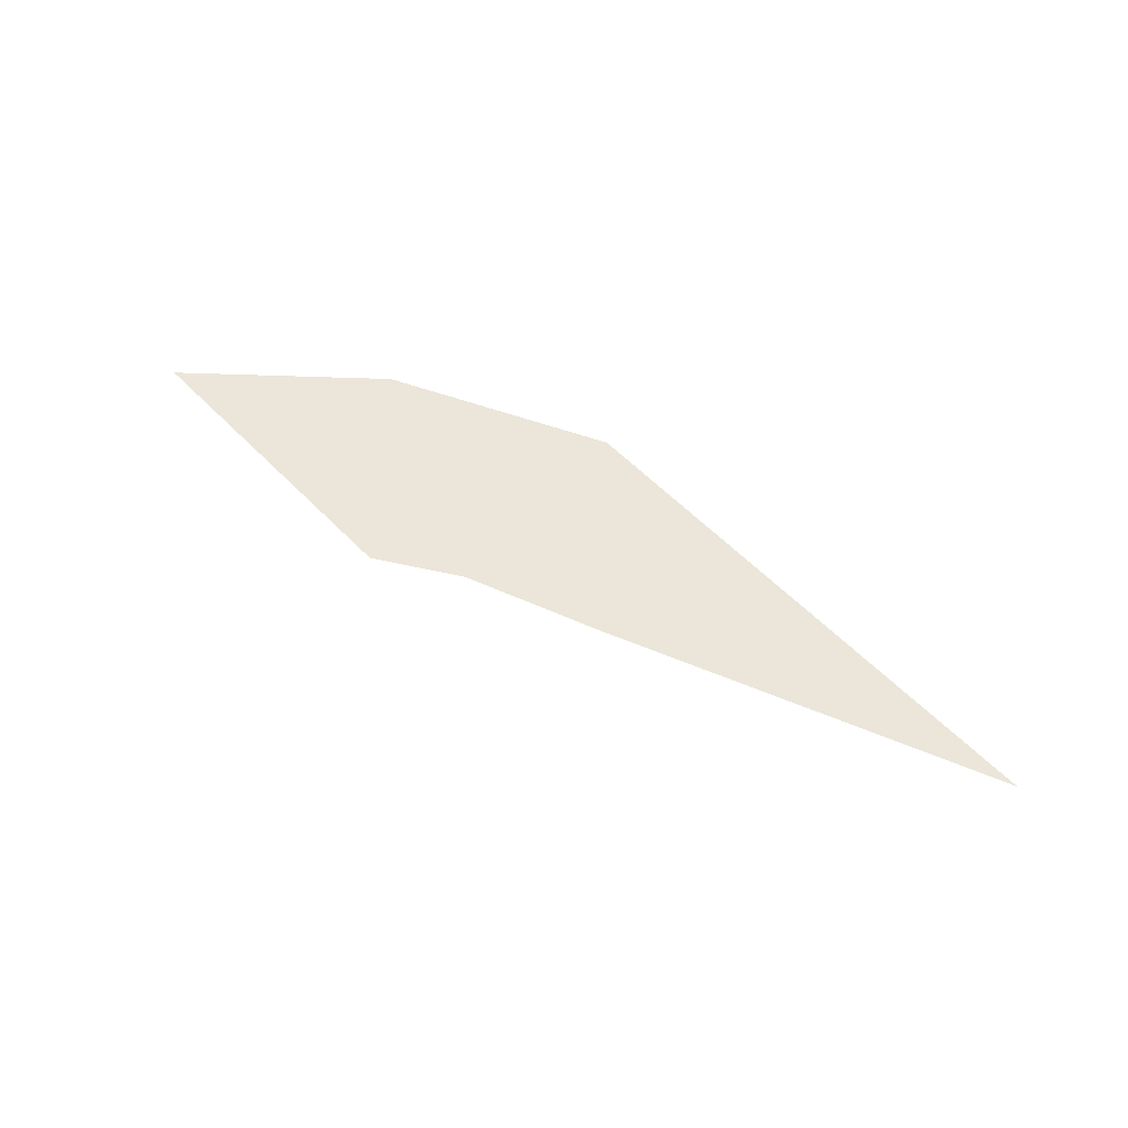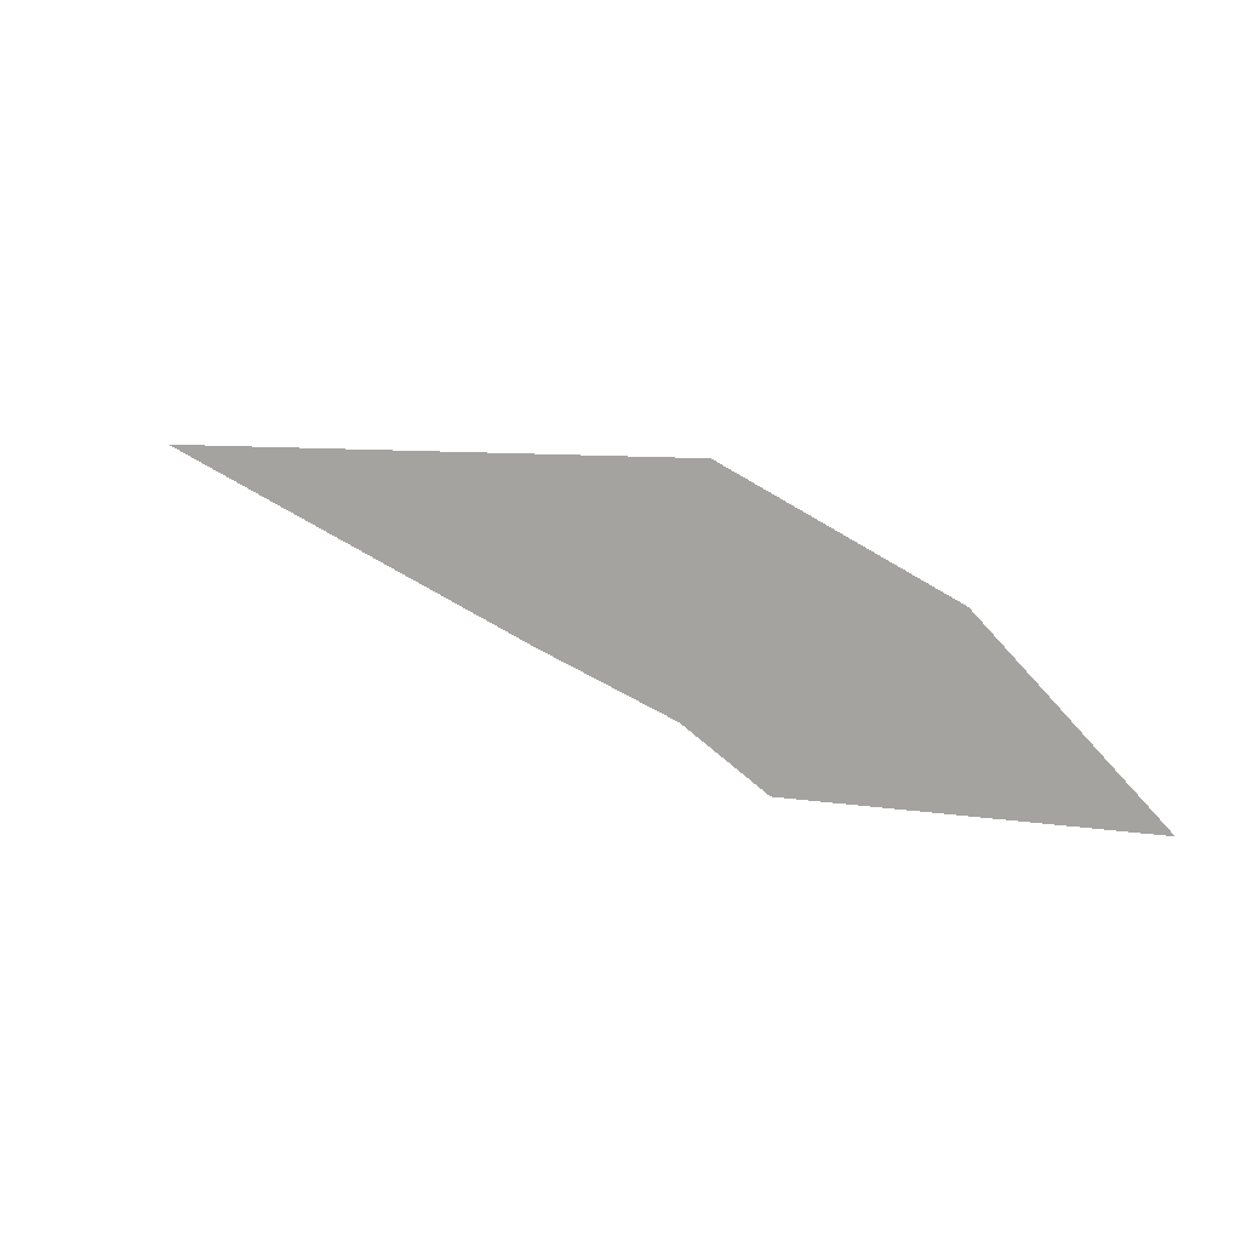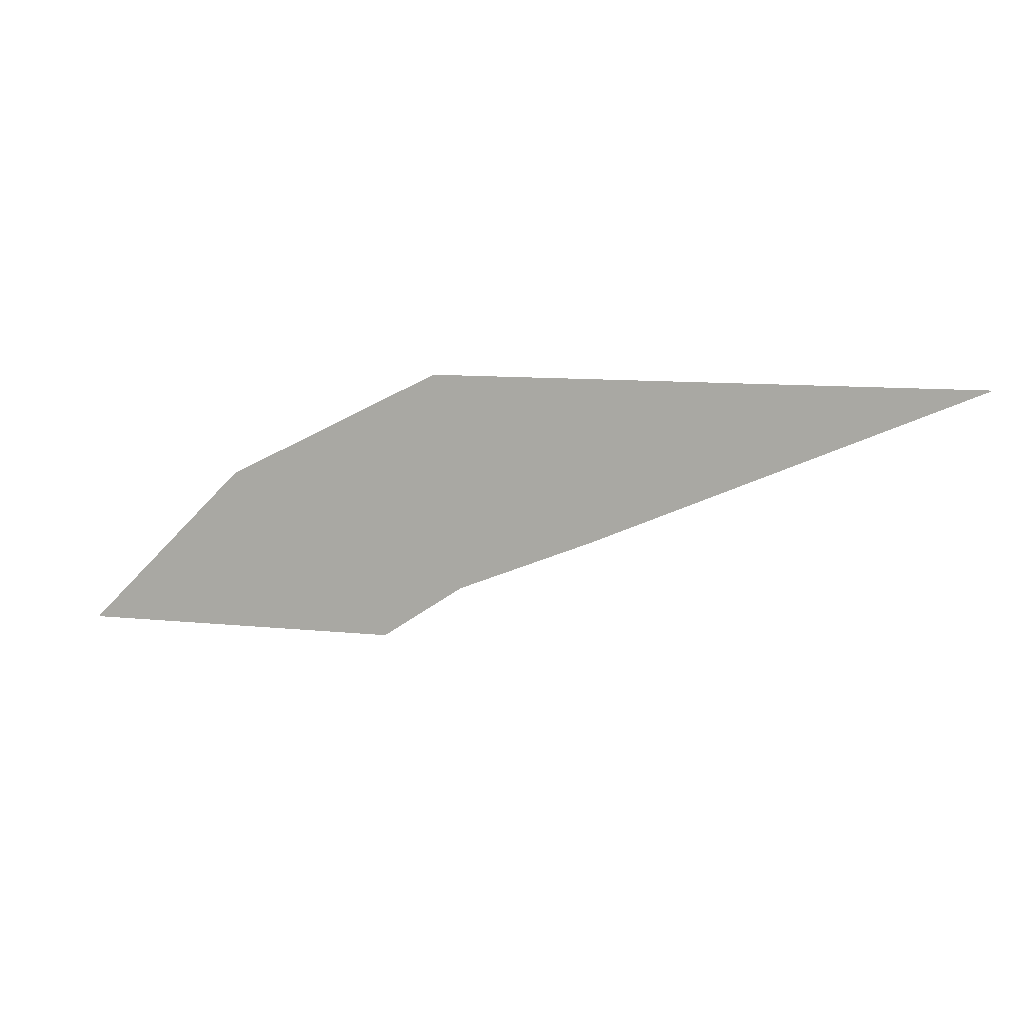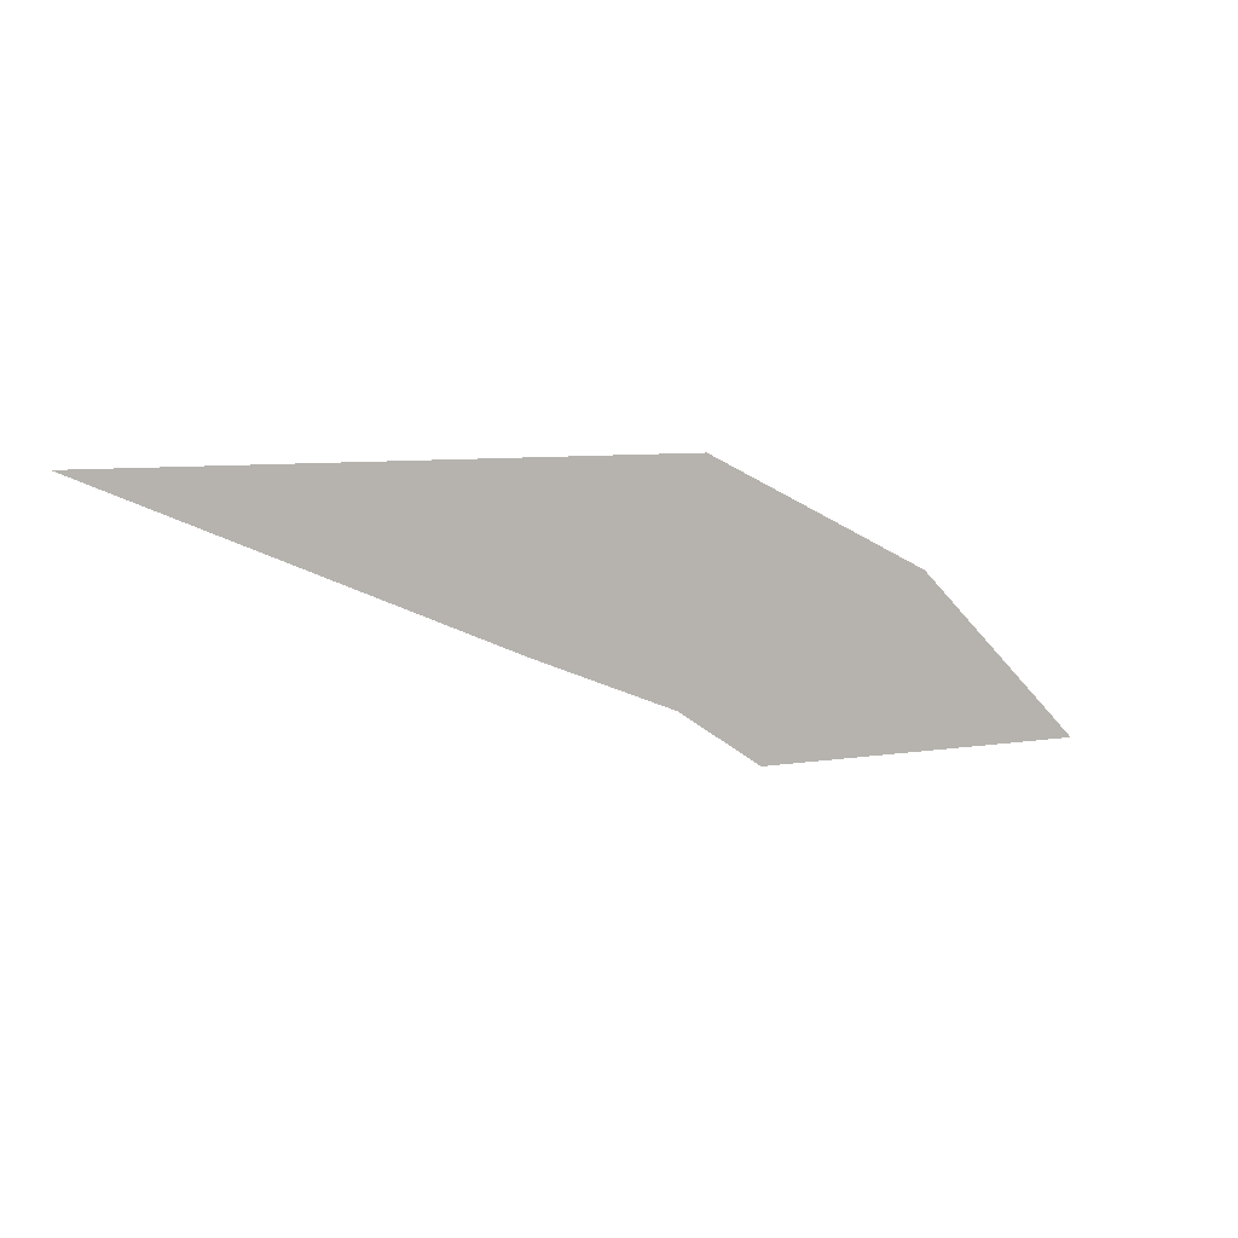
<metadata>
{"format":"obj","ext":"obj","renderer":"f3d","projection":"perspective","resolution":1024,"background":"white","views":[{"elev":55.4,"azim":-132.8,"up":"+Y"},{"elev":7.1,"azim":26.8,"up":"+Z"},{"elev":10.2,"azim":-164.9,"up":"+Z"},{"elev":7.4,"azim":-25.3,"up":"+Z"}]}
</metadata>
<code>
g pb_Mesh174672
v 7 6.146e-07 -3
v 1 6.146e-07 -3
v 1.5 3.762e-07 -1
v 7 6.146e-07 -3
v 4 2.57e-07 5.574e-06
v 1.5 3.762e-07 -1
v 2 1.378e-07 1
v 1 6.146e-07 -3
v 1.5 3.762e-07 -1
v -0.5 4.954e-07 -2
v -1.669e-06 2.57e-07 5.574e-06
v 1.5 3.762e-07 -1
v 2 1.378e-07 1
v -1.669e-06 2.57e-07 5.574e-06
v -0.5 4.954e-07 -2
v -1.669e-06 2.57e-07 5.574e-06
v -3 3.762e-07 -1
v -10 1.86e-08 2
v -1.669e-06 2.57e-07 5.574e-06
v 2 1.378e-07 1
v -1.669e-06 1.86e-08 2
v -1.669e-06 2.57e-07 5.574e-06
v -1.669e-06 1.86e-08 2
v -10 1.86e-08 2
g pb_Mesh174672_0
f 1 3 2
f 5 7 6
f 4 5 6
f 9 11 10
f 8 9 10
f 12 13 14
f 16 18 17
f 15 16 17
f 19 20 21
f 22 23 24

</code>
